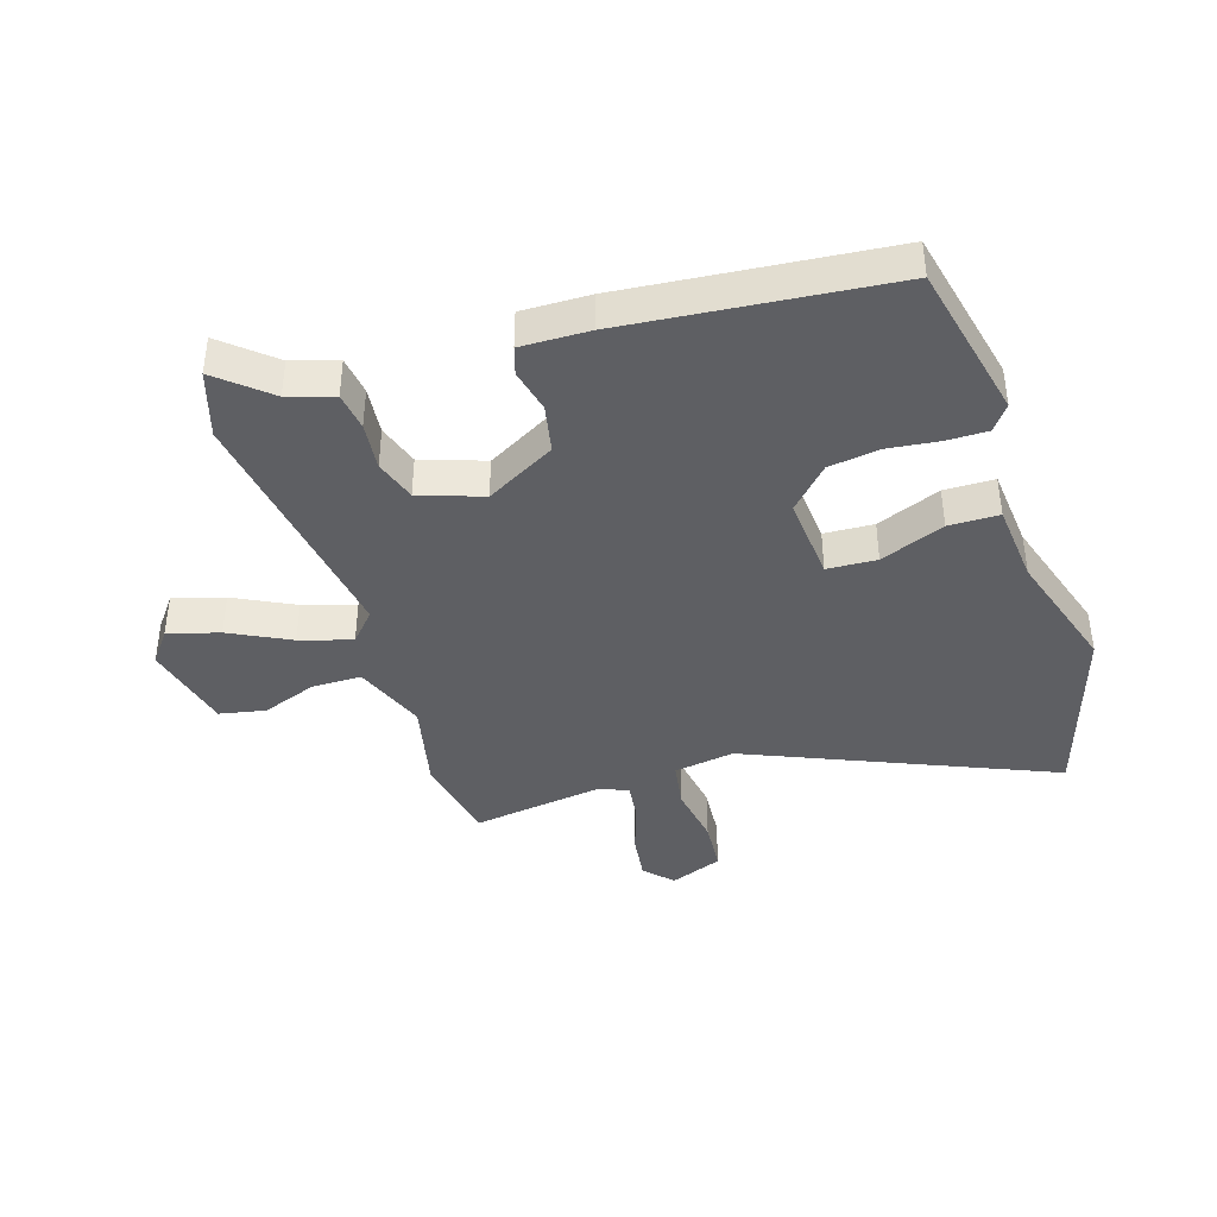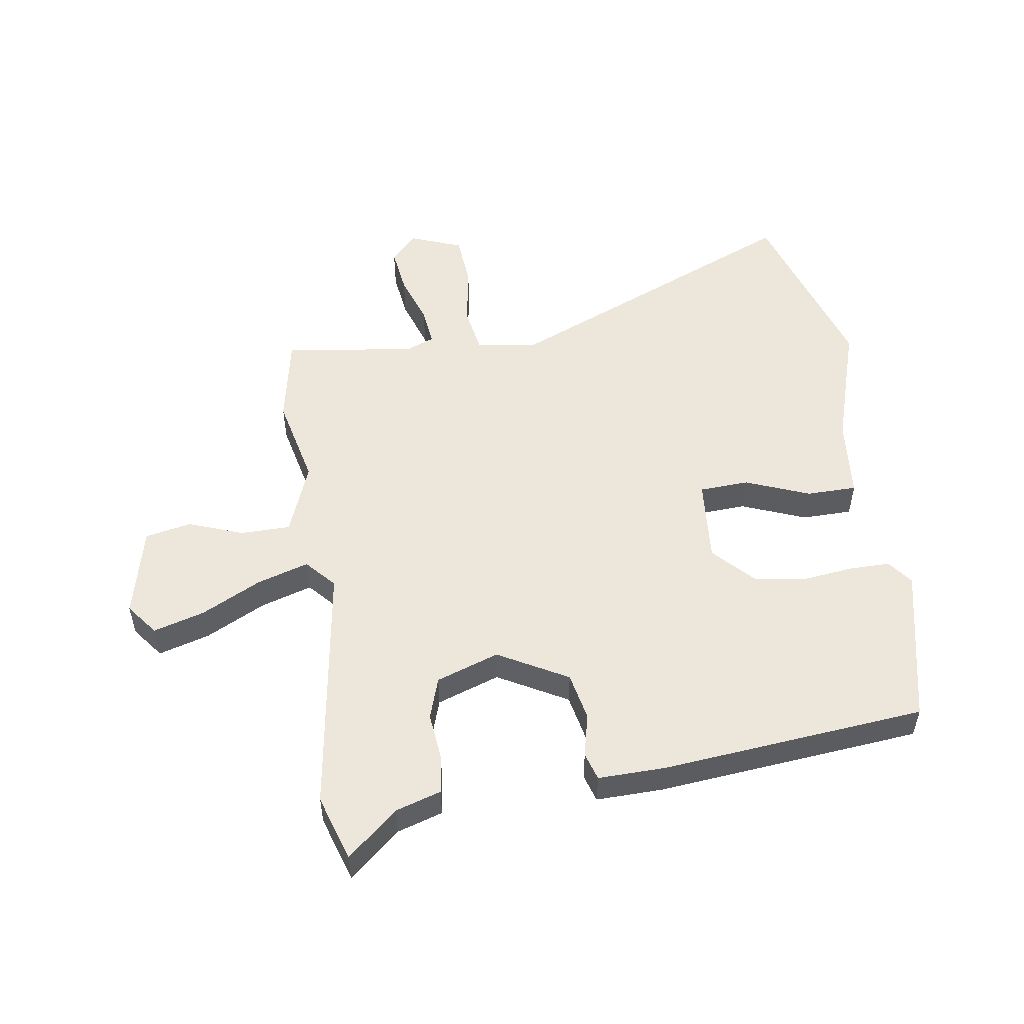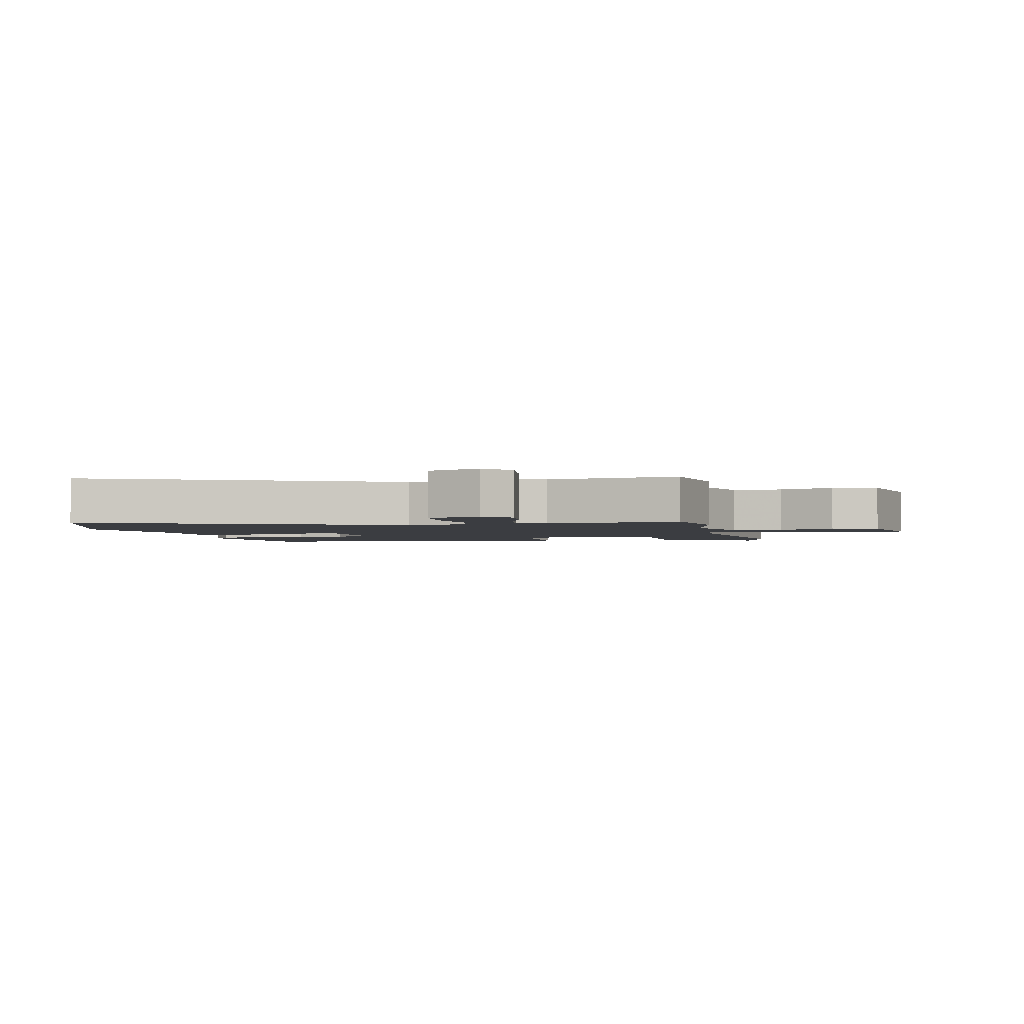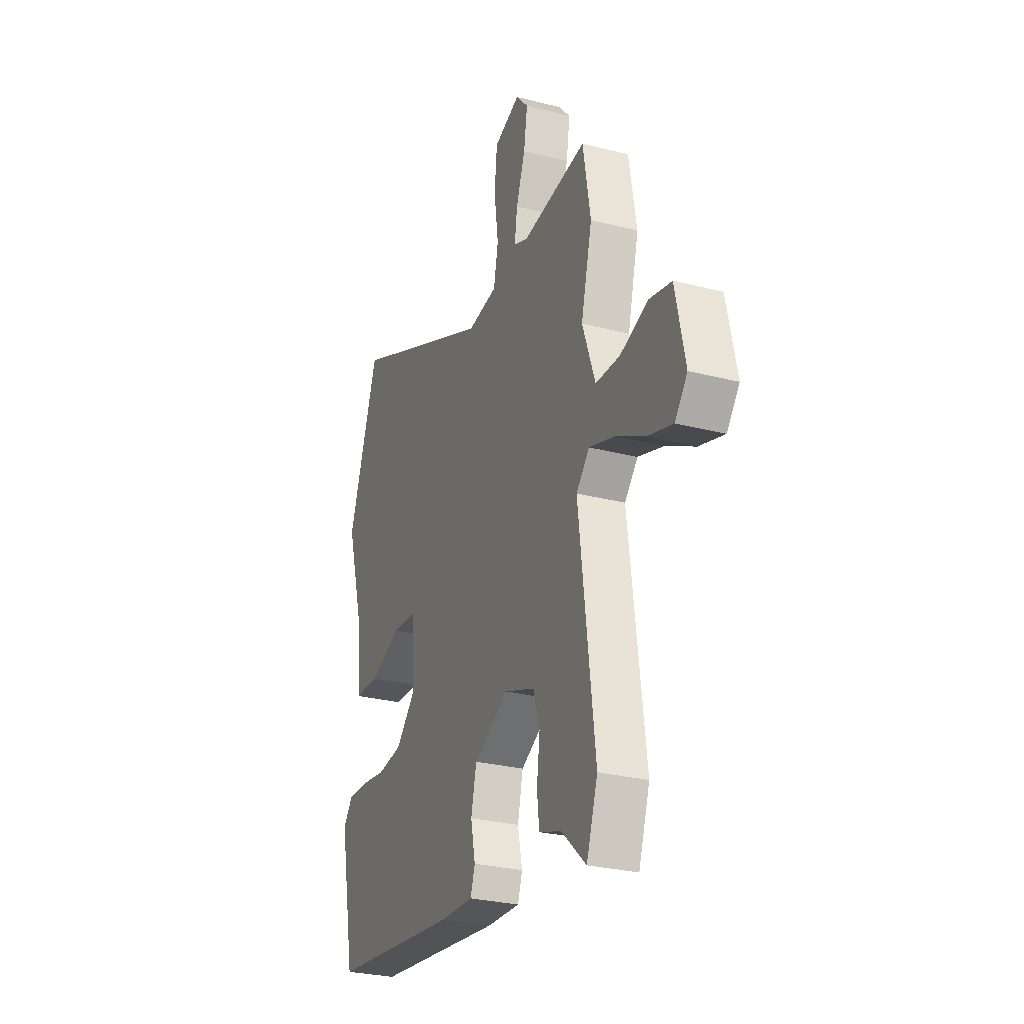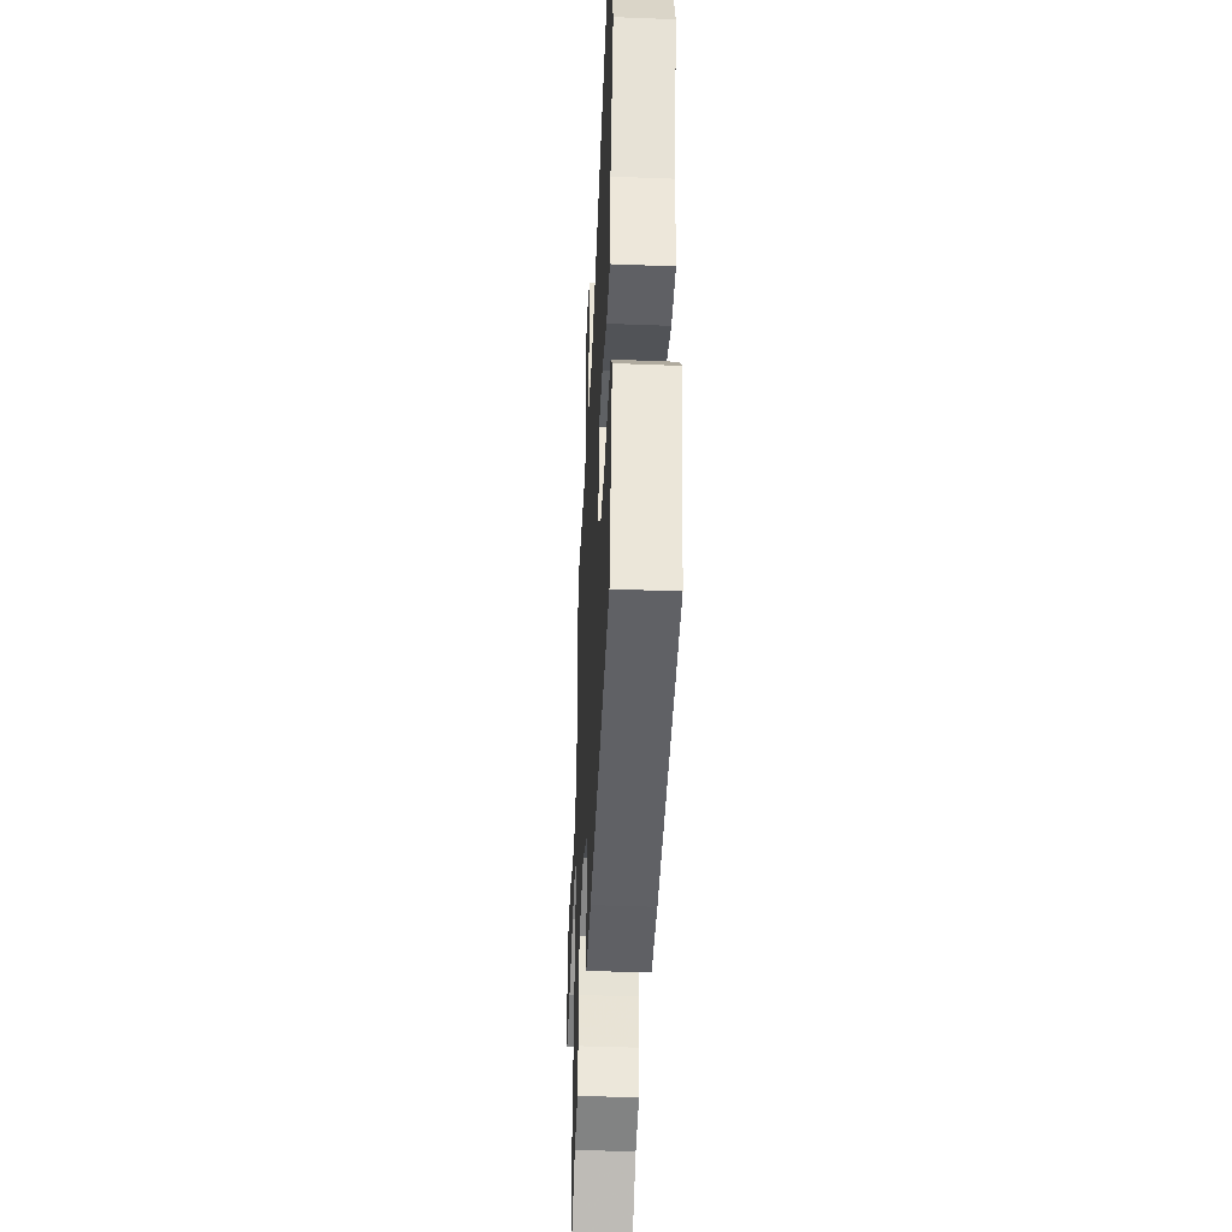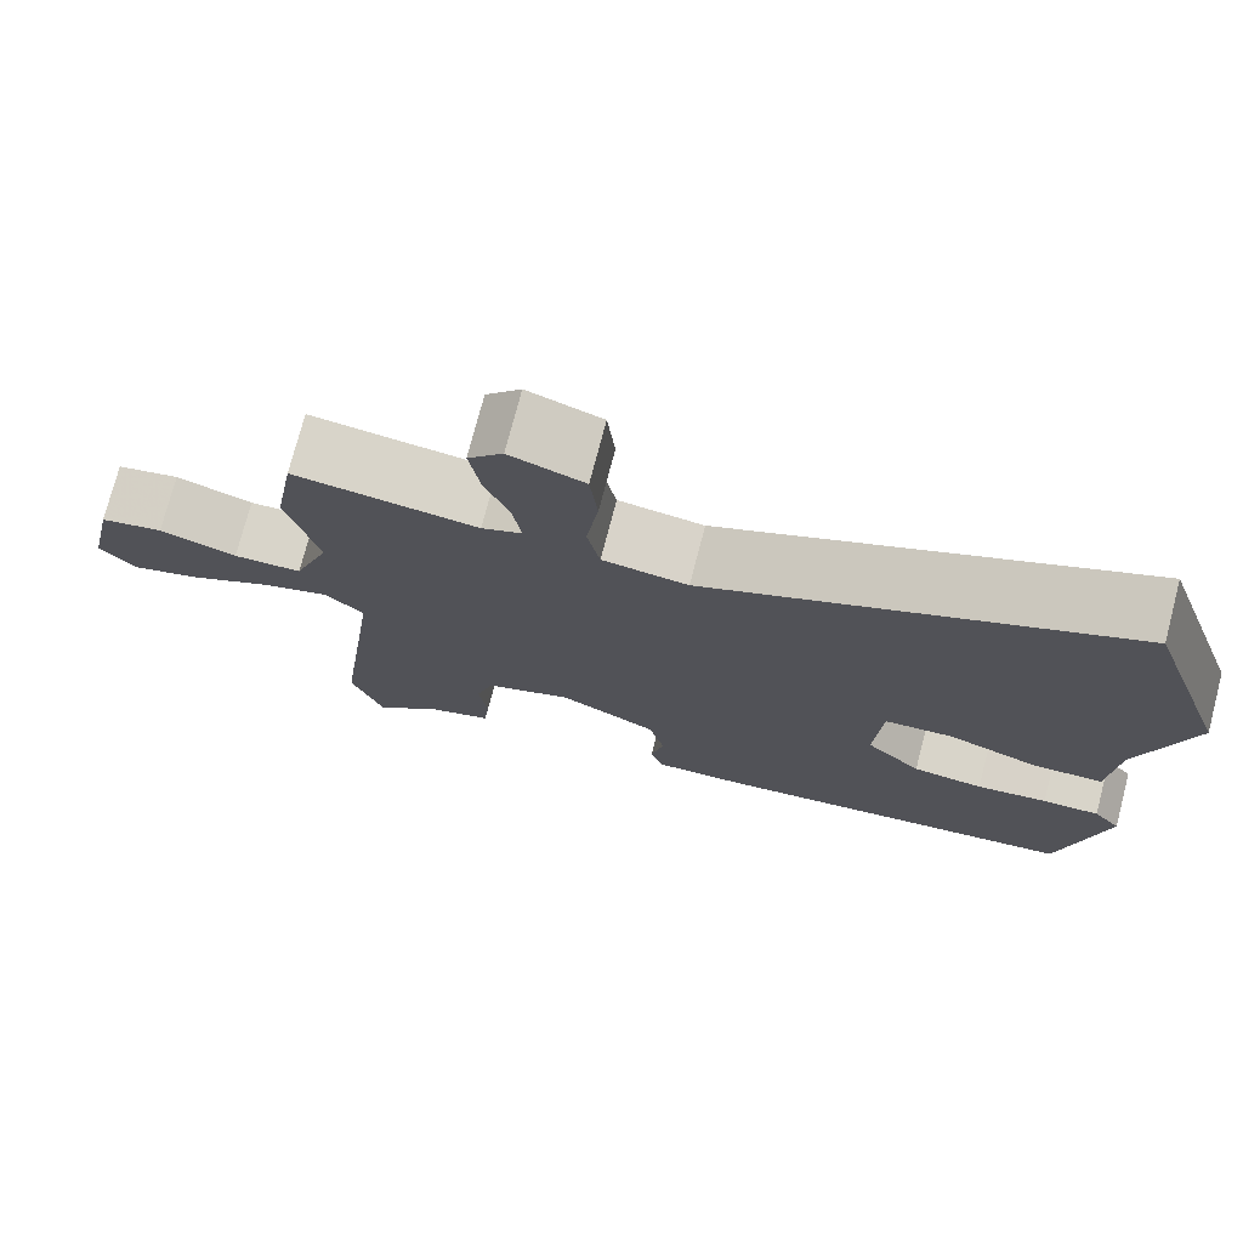
<metadata>
{"format":"obj","ext":"obj","renderer":"f3d","projection":"perspective","resolution":1024,"background":"white","views":[{"elev":-40.8,"azim":-161.0,"up":"+Y"},{"elev":52.8,"azim":172.8,"up":"+Y"},{"elev":-2.4,"azim":13.5,"up":"+Y"},{"elev":-28.1,"azim":68.7,"up":"+Z"},{"elev":-42.2,"azim":-92.7,"up":"+Z"},{"elev":75.0,"azim":-165.4,"up":"+Z"}]}
</metadata>
<code>
v -0.539 0.07 0.387
v -0.439 0.07 0.679
v 0.05 0.07 0.457
v 0.15 0.07 0.47
v 0.165 0.07 0.546
v 0.151 0.07 0.647
v 0.16 0.07 0.733
v 0.247 0.07 0.764
v 0.288 0.07 0.718
v 0.276 0.07 0.641
v 0.246 0.07 0.559
v 0.237 0.07 0.496
v 0.284 0.07 0.476
v 0.5 0.07 0.501
v 0.525 0.07 0.354
v 0.488 0.07 0.207
v 0.531 0.07 0.088
v 0.612 0.07 0.085
v 0.703 0.07 0.116
v 0.778 0.07 0.099
v 0.81 0.07 -0.051
v 0.769 0.07 -0.102
v 0.686 0.07 -0.076
v 0.589 0.07 -0.024
v 0.505 0.07 0.004
v 0.461 0.07 -0.043
v 0.514 0.07 -0.46
v 0.477 0.07 -0.568
v 0.396 0.07 -0.495
v 0.322 0.07 -0.47
v 0.315 0.07 -0.407
v 0.325 0.07 -0.329
v 0.304 0.07 -0.26
v 0.202 0.07 -0.222
v 0.087 0.07 -0.282
v 0.069 0.07 -0.36
v 0.084 0.07 -0.432
v 0.069 0.07 -0.477
v -0.042 0.07 -0.472
v -0.473 0.07 -0.42
v -0.524 0.07 -0.161
v -0.492 0.07 -0.121
v -0.425 0.07 -0.123
v -0.342 0.07 -0.135
v -0.259 0.07 -0.125
v -0.194 0.07 -0.06
v -0.202 0.07 0.079
v -0.283 0.07 0.085
v -0.389 0.07 0.046
v -0.471 0.07 0.049
v -0.48 0.07 0.182
v -0.539 0 0.387
v -0.439 0 0.679
v 0.05 0 0.457
v 0.15 0 0.47
v 0.165 0 0.546
v 0.151 0 0.647
v 0.16 0 0.733
v 0.247 0 0.764
v 0.288 0 0.718
v 0.276 0 0.641
v 0.246 0 0.559
v 0.237 0 0.496
v 0.284 0 0.476
v 0.5 0 0.501
v 0.525 0 0.354
v 0.488 0 0.207
v 0.531 0 0.088
v 0.612 0 0.085
v 0.703 0 0.116
v 0.778 0 0.099
v 0.81 0 -0.051
v 0.769 0 -0.102
v 0.686 0 -0.076
v 0.589 0 -0.024
v 0.505 0 0.004
v 0.461 0 -0.043
v 0.514 0 -0.46
v 0.477 0 -0.568
v 0.396 0 -0.495
v 0.322 0 -0.47
v 0.315 0 -0.407
v 0.325 0 -0.329
v 0.304 0 -0.26
v 0.202 0 -0.222
v 0.087 0 -0.282
v 0.069 0 -0.36
v 0.084 0 -0.432
v 0.069 0 -0.477
v -0.042 0 -0.472
v -0.473 0 -0.42
v -0.524 0 -0.161
v -0.492 0 -0.121
v -0.425 0 -0.123
v -0.342 0 -0.135
v -0.259 0 -0.125
v -0.194 0 -0.06
v -0.202 0 0.079
v -0.283 0 0.085
v -0.389 0 0.046
v -0.471 0 0.049
v -0.48 0 0.182
f 48 49 50 51
f 1 2 3
f 51 1 3
f 48 51 3
f 47 48 3
f 46 47 3 4
f 42 43 44
f 41 42 44
f 40 41 44
f 39 40 44
f 38 39 44
f 37 38 44
f 36 37 44
f 35 36 44 45
f 34 35 45 46
f 29 30 31 32
f 29 32 33
f 28 29 33
f 27 28 33
f 26 27 33
f 22 23 24
f 21 22 24
f 20 21 24
f 19 20 24
f 18 19 24
f 17 18 24 25
f 16 17 25 26
f 13 14 15 16
f 34 46 4
f 33 34 4
f 26 33 4
f 16 26 4
f 13 16 4
f 12 13 4
f 9 10 11
f 8 9 11
f 7 8 11
f 6 7 11
f 5 6 11
f 4 5 11 12
f 102 101 100 99
f 54 53 52
f 54 52 102
f 54 102 99
f 54 99 98
f 55 54 98 97
f 95 94 93
f 95 93 92
f 95 92 91
f 95 91 90
f 95 90 89
f 95 89 88
f 95 88 87
f 96 95 87 86
f 97 96 86 85
f 83 82 81 80
f 84 83 80
f 84 80 79
f 84 79 78
f 84 78 77
f 75 74 73
f 75 73 72
f 75 72 71
f 75 71 70
f 75 70 69
f 76 75 69 68
f 77 76 68 67
f 67 66 65 64
f 55 97 85
f 55 85 84
f 55 84 77
f 55 77 67
f 55 67 64
f 55 64 63
f 62 61 60
f 62 60 59
f 62 59 58
f 62 58 57
f 62 57 56
f 63 62 56 55
f 1 52 53 2
f 2 53 54 3
f 3 54 55 4
f 4 55 56 5
f 5 56 57 6
f 6 57 58 7
f 7 58 59 8
f 8 59 60 9
f 9 60 61 10
f 10 61 62 11
f 11 62 63 12
f 12 63 64 13
f 13 64 65 14
f 14 65 66 15
f 15 66 67 16
f 16 67 68 17
f 17 68 69 18
f 18 69 70 19
f 19 70 71 20
f 20 71 72 21
f 21 72 73 22
f 22 73 74 23
f 23 74 75 24
f 24 75 76 25
f 25 76 77 26
f 26 77 78 27
f 27 78 79 28
f 28 79 80 29
f 29 80 81 30
f 30 81 82 31
f 31 82 83 32
f 32 83 84 33
f 33 84 85 34
f 34 85 86 35
f 35 86 87 36
f 36 87 88 37
f 37 88 89 38
f 38 89 90 39
f 39 90 91 40
f 40 91 92 41
f 41 92 93 42
f 42 93 94 43
f 43 94 95 44
f 44 95 96 45
f 45 96 97 46
f 46 97 98 47
f 47 98 99 48
f 48 99 100 49
f 49 100 101 50
f 50 101 102 51
f 51 102 52 1

</code>
